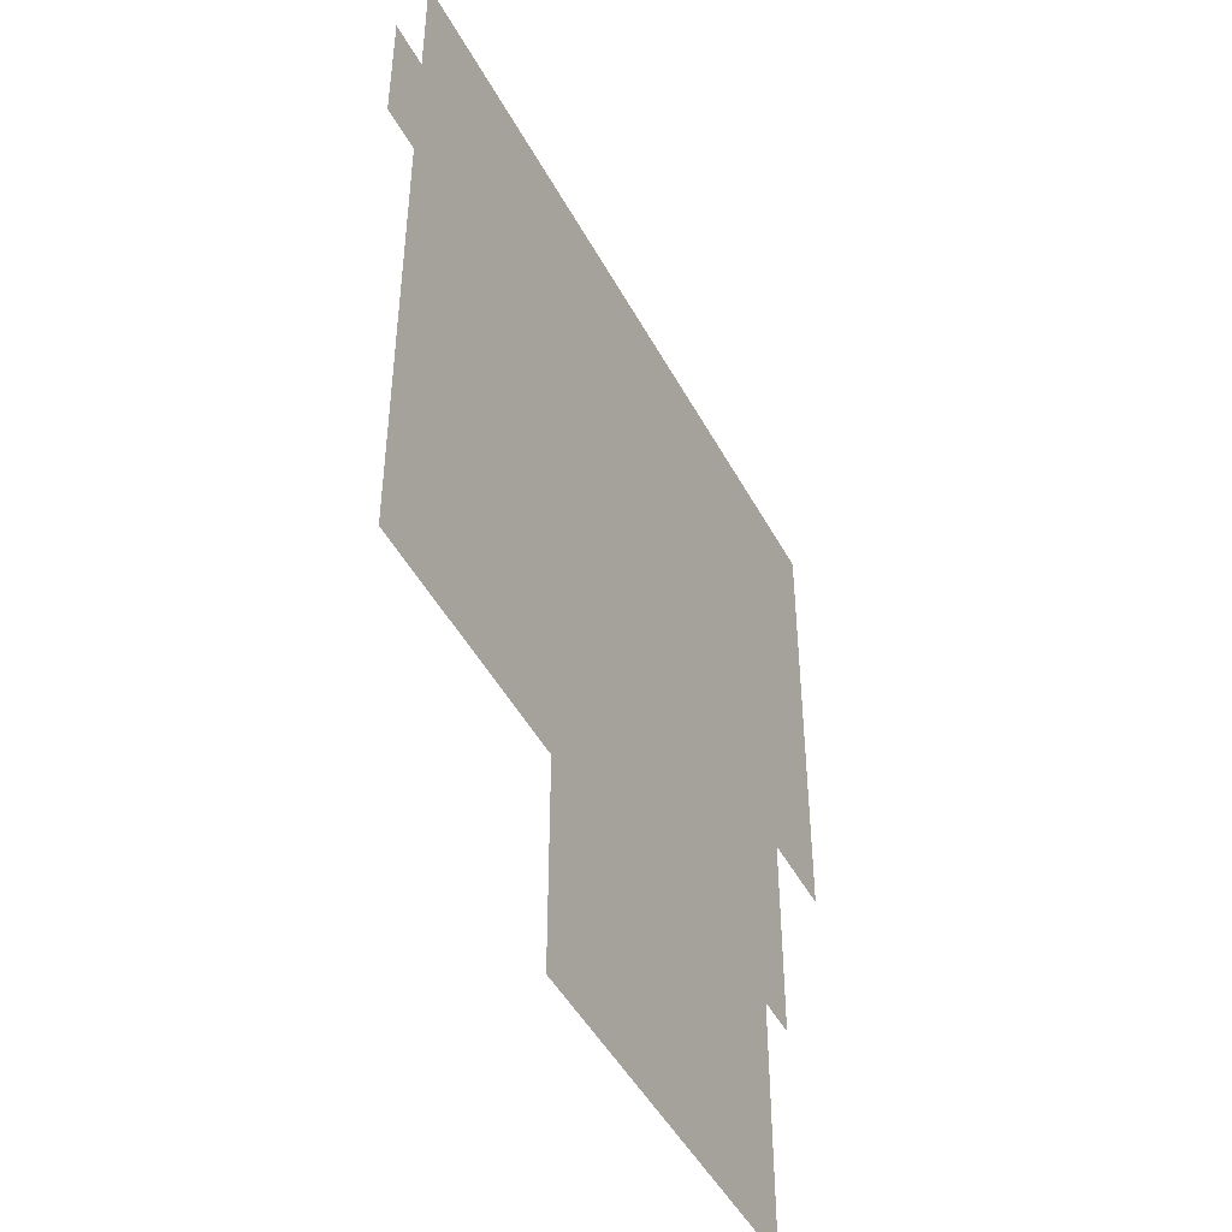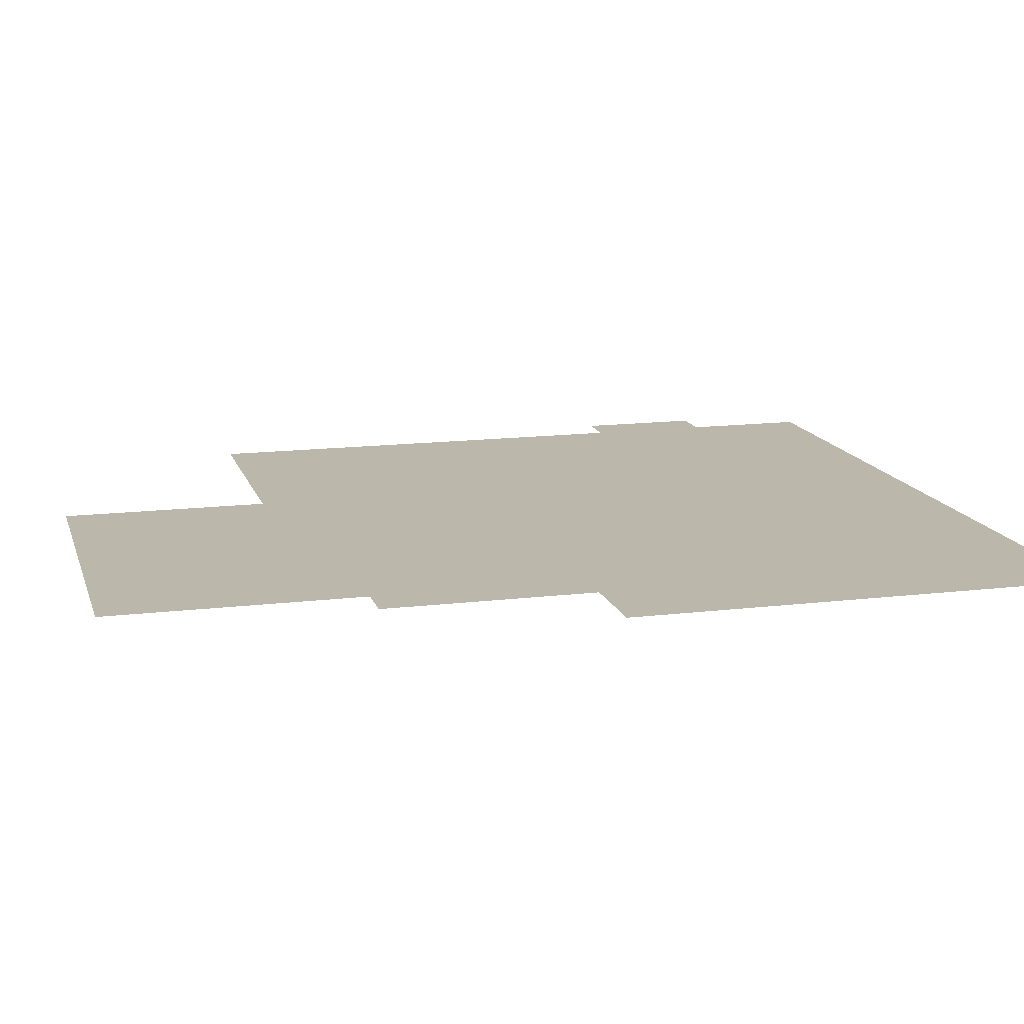
<metadata>
{"format":"obj","ext":"obj","renderer":"f3d","projection":"perspective","resolution":1024,"background":"white","views":[{"elev":-47.2,"azim":-62.9,"up":"+Y"},{"elev":14.3,"azim":75.0,"up":"+Z"}]}
</metadata>
<code>
v -0.32 -1.28 0
v -0.64 -1.28 0
v -0.64 -0.96 0
v -0.32 -0.96 0
v -0.96 -1.28 0
v -0.96 -0.96 0
v -1.28 -1.28 0
v -1.28 -0.96 0
v -1.6 -1.28 0
v -1.6 -0.96 0
v -1.92 -1.28 0
v -1.92 -0.96 0
v -2.24 -1.28 0
v -2.56 -1.28 0
v -2.56 -0.96 0
v -2.24 -0.96 0
v -2.88 -1.28 0
v -2.88 -0.96 0
v -3.2 -1.28 0
v -3.2 -0.96 0
v -3.52 -1.28 0
v -3.52 -0.96 0
v -3.84 -1.28 0
v -3.84 -0.96 0
v -4.16 -1.28 0
v -4.16 -0.96 0
v -4.48 -1.28 0
v -4.48 -0.96 0
v -4.8 -1.28 0
v -4.8 -0.96 0
v -5.12 -1.28 0
v -5.12 -0.96 0
v -5.44 -1.28 0
v -5.44 -0.96 0
v -0.32 -1.6 0
v -0.64 -1.6 0
v -0.96 -1.6 0
v -1.28 -1.6 0
v -1.6 -1.6 0
v -1.92 -1.6 0
v -2.24 -1.6 0
v -2.56 -1.6 0
v -2.88 -1.6 0
v -3.2 -1.6 0
v -3.52 -1.6 0
v -3.84 -1.6 0
v -4.16 -1.6 0
v -4.48 -1.6 0
v -4.8 -1.6 0
v -5.12 -1.6 0
v -5.44 -1.6 0
v -0.32 -1.92 0
v -0.64 -1.92 0
v -0.96 -1.92 0
v -1.28 -1.92 0
v -1.6 -1.92 0
v -1.92 -1.92 0
v -2.24 -1.92 0
v -2.56 -1.92 0
v -2.88 -1.92 0
v -3.2 -1.92 0
v -3.52 -1.92 0
v -3.84 -1.92 0
v -4.16 -1.92 0
v -4.48 -1.92 0
v -4.8 -1.92 0
v -5.12 -1.92 0
v -5.44 -1.92 0
v -0.32 -2.24 0
v -0.64 -2.24 0
v -0.96 -2.24 0
v -1.28 -2.24 0
v -1.6 -2.24 0
v -1.92 -2.24 0
v -2.24 -2.24 0
v -2.56 -2.24 0
v -2.88 -2.24 0
v -0.32 -2.56 0
v -0.64 -2.56 0
v -0.96 -2.56 0
v -1.28 -2.56 0
v -1.6 -2.56 0
v -1.92 -2.56 0
v -2.24 -2.56 0
v -2.56 -2.56 0
v -2.88 -2.56 0
v -2.24 -2.88 0
v -2.56 -2.88 0
v -2.88 -2.88 0
v -2.24 -3.2 0
v -2.56 -3.2 0
v -2.88 -3.2 0
v -2.24 -3.52 0
v -2.56 -3.52 0
v -2.88 -3.52 0
v -2.24 -3.84 0
v -2.56 -3.84 0
v -2.88 -3.84 0
v -2.24 -4.16 0
v -2.56 -4.16 0
v -2.88 -4.16 0
v -2.24 -4.48 0
v -2.56 -4.48 0
v -2.88 -4.48 0
v -2.24 -4.8 0
v -2.56 -4.8 0
v -2.88 -4.8 0
v -2.24 -5.12 0
v -2.56 -5.12 0
v -2.88 -5.12 0
v -1.28 -5.44 0
v -1.6 -5.44 0
v -1.6 -5.12 0
v -1.28 -5.12 0
v -1.92 -5.44 0
v -1.92 -5.12 0
v -2.24 -5.44 0
v -2.56 -5.44 0
v -2.88 -5.44 0
v -3.2 -5.44 0
v -3.2 -5.12 0
v -3.52 -5.44 0
v -3.52 -5.12 0
v -1.28 -5.76 0
v -1.6 -5.76 0
v -1.92 -5.76 0
v -2.24 -5.76 0
v -2.56 -5.76 0
v -2.88 -5.76 0
v -3.2 -5.76 0
v -3.52 -5.76 0
v -1.28 -6.08 0
v -1.6 -6.08 0
v -1.92 -6.08 0
v -2.24 -6.08 0
v -2.56 -6.08 0
v -2.88 -6.08 0
v -3.2 -6.08 0
v -3.52 -6.08 0
v -3.2 -3.2 0
v -3.52 -3.2 0
v -3.52 -2.88 0
v -3.2 -2.88 0
v -3.84 -3.2 0
v -3.84 -2.88 0
v -4.16 -3.2 0
v -4.16 -2.88 0
v -4.48 -3.2 0
v -4.48 -2.88 0
v -4.8 -3.2 0
v -4.8 -2.88 0
v -5.12 -3.2 0
v -5.12 -2.88 0
v -5.44 -3.2 0
v -5.44 -2.88 0
v -3.2 -3.52 0
v -3.52 -3.52 0
v -3.84 -3.52 0
v -4.16 -3.52 0
v -4.48 -3.52 0
v -4.8 -3.52 0
v -5.12 -3.52 0
v -5.44 -3.52 0
v -0.96 -3.84 0
v -1.28 -3.84 0
v -1.28 -3.52 0
v -0.96 -3.52 0
v -1.6 -3.84 0
v -1.6 -3.52 0
v -1.92 -3.84 0
v -1.92 -3.52 0
v -3.2 -3.84 0
v -3.52 -3.84 0
v -3.84 -3.84 0
v -4.16 -3.84 0
v -4.48 -3.84 0
v -4.8 -3.84 0
v -5.12 -3.84 0
v -5.44 -3.84 0
v -0.96 -4.16 0
v -1.28 -4.16 0
v -1.6 -4.16 0
v -1.92 -4.16 0
v -3.2 -4.16 0
v -3.52 -4.16 0
v -3.84 -4.16 0
v -4.16 -4.16 0
v -4.48 -4.16 0
v -4.8 -4.16 0
v -5.12 -4.16 0
v -5.44 -4.16 0
v -0.32 -0.64 0
v -0.64 -0.64 0
v -0.64 -0.32 0
v -0.32 -0.32 0
v -0.96 -0.64 0
v -0.96 -0.32 0
v -1.28 -0.64 0
v -1.28 -0.32 0
v -1.6 -0.64 0
v -1.6 -0.32 0
v -1.92 -0.64 0
v -1.92 -0.32 0
v -2.24 -0.64 0
v -2.56 -0.64 0
v -2.56 -0.32 0
v -2.24 -0.32 0
v -2.88 -0.64 0
v -2.88 -0.32 0
v -3.2 -0.64 0
v -3.2 -0.32 0
v -3.52 -0.64 0
v -3.52 -0.32 0
v -3.84 -0.64 0
v -3.84 -0.32 0
v -4.16 -0.64 0
v -4.16 -0.32 0
v -4.48 -0.64 0
v -4.48 -0.32 0
v -4.8 -0.64 0
v -4.8 -0.32 0
v -5.12 -0.64 0
v -5.12 -0.32 0
v -5.44 -0.64 0
v -5.44 -0.32 0
v -3.2 -2.56 0
v -3.52 -2.56 0
v -3.52 -2.24 0
v -3.2 -2.24 0
v -3.84 -2.56 0
v -3.84 -2.24 0
v -4.16 -2.56 0
v -4.16 -2.24 0
v -4.48 -2.56 0
v -4.48 -2.24 0
v -4.8 -2.56 0
v -4.8 -2.24 0
v -5.12 -2.56 0
v -5.12 -2.24 0
v -5.44 -2.56 0
v -5.44 -2.24 0
v 0 -3.2 0
v -0.32 -3.2 0
v -0.32 -2.88 0
v 0 -2.88 0
v -0.64 -3.2 0
v -0.64 -2.88 0
v -0.96 -3.2 0
v -1.28 -3.2 0
v -1.28 -2.88 0
v -0.96 -2.88 0
v -1.6 -3.2 0
v -1.6 -2.88 0
v -1.92 -3.2 0
v -1.92 -2.88 0
v 0 -3.52 0
v -0.32 -3.52 0
v -0.64 -3.52 0
v -0.64 -4.8 0
v -0.96 -4.8 0
v -0.96 -4.48 0
v -0.64 -4.48 0
v -1.28 -4.8 0
v -1.6 -4.8 0
v -1.6 -4.48 0
v -1.28 -4.48 0
v -1.92 -4.8 0
v -1.92 -4.48 0
v -3.2 -4.8 0
v -3.2 -4.48 0
v -3.52 -4.8 0
v -3.52 -4.48 0
v -0.64 -5.12 0
v -0.96 -5.12 0
v -3.84 -5.12 0
v -4.16 -5.12 0
v -4.16 -4.8 0
v -3.84 -4.8 0
v -4.48 -5.12 0
v -4.48 -4.8 0
v -4.8 -5.12 0
v -4.8 -4.8 0
v -5.12 -5.12 0
v -5.12 -4.8 0
v -5.44 -5.12 0
v -5.44 -4.8 0
v -5.76 -5.12 0
v -5.76 -4.8 0
v -3.84 -5.44 0
v -4.16 -5.44 0
v -4.48 -5.44 0
v -4.8 -5.44 0
v -5.12 -5.44 0
v -5.44 -5.44 0
v -5.76 -5.44 0
v -0.96 -6.72 0
v -1.28 -6.72 0
v -1.28 -6.4 0
v -0.96 -6.4 0
v -1.6 -6.72 0
v -1.6 -6.4 0
v -1.92 -6.72 0
v -1.92 -6.4 0
v -2.24 -6.72 0
v -2.24 -6.4 0
v -2.56 -6.72 0
v -2.56 -6.4 0
v -2.88 -6.72 0
v -2.88 -6.4 0
v -3.2 -6.72 0
v -3.2 -6.4 0
v -3.52 -6.72 0
v -3.52 -6.4 0
v -3.84 -6.72 0
v -3.84 -6.4 0
v -0.96 -7.04 0
v -1.28 -7.04 0
v -1.6 -7.04 0
v -1.92 -7.04 0
v -2.24 -7.04 0
v -2.56 -7.04 0
v -2.88 -7.04 0
v -3.2 -7.04 0
v -3.52 -7.04 0
v -3.84 -7.04 0
v 0 -0.32 0
v -0.32 0 0
v 0 0 0
v -0.64 0 0
v -0.96 0 0
v -1.28 0 0
v -1.6 0 0
v -1.92 0 0
v -2.24 0 0
v -2.56 0 0
v -2.88 0 0
v -3.2 0 0
v -3.52 0 0
v -3.84 0 0
v -4.16 0 0
v -4.48 0 0
v -4.8 0 0
v -5.12 0 0
v -5.44 0 0
v -5.76 -0.32 0
v -5.76 0 0
v 0 -0.64 0
v -5.76 -0.64 0
v 0 -0.96 0
v -5.76 -0.96 0
v 0 -1.28 0
v -5.76 -1.28 0
v 0 -1.6 0
v -5.76 -1.6 0
v 0 -1.92 0
v -5.76 -1.92 0
v 0 -2.24 0
v -5.76 -2.24 0
v 0 -2.56 0
v -5.76 -2.56 0
v -5.76 -2.88 0
v -5.76 -3.2 0
v -5.76 -3.52 0
v -0.64 -3.84 0
v -5.76 -3.84 0
v -0.64 -4.16 0
v -5.76 -4.16 0
v -3.84 -4.48 0
v -5.44 -4.48 0
v -5.76 -4.48 0
v -4.16 -4.48 0
v -4.48 -4.48 0
v -4.8 -4.48 0
v -5.12 -4.48 0
v -0.96 -5.44 0
v -0.96 -5.76 0
v -3.84 -5.76 0
v -0.96 -6.08 0
v -3.84 -6.08 0
v -6.08 -1.28 0
v -6.08 -0.96 0
v -6.08 -1.6 0
v -6.08 -1.92 0
g mesh_0001
f 1 2 3 4
f 2 5 6 3
f 5 7 8 6
f 7 9 10 8
f 9 11 12 10
f 13 14 15 16
f 14 17 18 15
f 17 19 20 18
f 19 21 22 20
f 21 23 24 22
f 23 25 26 24
f 25 27 28 26
f 27 29 30 28
f 29 31 32 30
f 31 33 34 32
f 35 36 2 1
f 36 37 5 2
f 37 38 7 5
f 38 39 9 7
f 39 40 11 9
f 41 42 14 13
f 42 43 17 14
f 43 44 19 17
f 44 45 21 19
f 45 46 23 21
f 46 47 25 23
f 47 48 27 25
f 48 49 29 27
f 49 50 31 29
f 50 51 33 31
f 52 53 36 35
f 53 54 37 36
f 54 55 38 37
f 55 56 39 38
f 56 57 40 39
f 58 59 42 41
f 59 60 43 42
f 60 61 44 43
f 61 62 45 44
f 62 63 46 45
f 63 64 47 46
f 64 65 48 47
f 65 66 49 48
f 66 67 50 49
f 67 68 51 50
f 69 70 53 52
f 70 71 54 53
f 71 72 55 54
f 72 73 56 55
f 73 74 57 56
f 75 76 59 58
f 76 77 60 59
f 78 79 70 69
f 79 80 71 70
f 80 81 72 71
f 81 82 73 72
f 82 83 74 73
f 84 85 76 75
f 85 86 77 76
f 87 88 85 84
f 88 89 86 85
f 90 91 88 87
f 91 92 89 88
f 93 94 91 90
f 94 95 92 91
f 96 97 94 93
f 97 98 95 94
f 99 100 97 96
f 100 101 98 97
f 102 103 100 99
f 103 104 101 100
f 105 106 103 102
f 106 107 104 103
f 108 109 106 105
f 109 110 107 106
f 111 112 113 114
f 112 115 116 113
f 115 117 108 116
f 117 118 109 108
f 118 119 110 109
f 119 120 121 110
f 120 122 123 121
f 124 125 112 111
f 125 126 115 112
f 126 127 117 115
f 127 128 118 117
f 128 129 119 118
f 129 130 120 119
f 130 131 122 120
f 132 133 125 124
f 133 134 126 125
f 134 135 127 126
f 135 136 128 127
f 136 137 129 128
f 137 138 130 129
f 138 139 131 130
g mesh_0002
f 140 141 142 143
f 141 144 145 142
f 144 146 147 145
f 146 148 149 147
f 148 150 151 149
f 150 152 153 151
f 152 154 155 153
f 156 157 141 140
f 157 158 144 141
f 158 159 146 144
f 159 160 148 146
f 160 161 150 148
f 161 162 152 150
f 162 163 154 152
f 164 165 166 167
f 165 168 169 166
f 168 170 171 169
f 172 173 157 156
f 173 174 158 157
f 174 175 159 158
f 175 176 160 159
f 176 177 161 160
f 177 178 162 161
f 178 179 163 162
f 180 181 165 164
f 181 182 168 165
f 182 183 170 168
f 184 185 173 172
f 185 186 174 173
f 186 187 175 174
f 187 188 176 175
f 188 189 177 176
f 189 190 178 177
f 190 191 179 178
g mesh_0003
f 192 193 194 195
f 193 196 197 194
f 196 198 199 197
f 198 200 201 199
f 200 202 203 201
f 204 205 206 207
f 205 208 209 206
f 208 210 211 209
f 210 212 213 211
f 212 214 215 213
f 214 216 217 215
f 216 218 219 217
f 218 220 221 219
f 220 222 223 221
f 222 224 225 223
f 4 3 193 192
f 3 6 196 193
f 6 8 198 196
f 8 10 200 198
f 10 12 202 200
f 16 15 205 204
f 15 18 208 205
f 18 20 210 208
f 20 22 212 210
f 22 24 214 212
f 24 26 216 214
f 26 28 218 216
f 28 30 220 218
f 30 32 222 220
f 32 34 224 222
f 226 227 228 229
f 227 230 231 228
f 230 232 233 231
f 232 234 235 233
f 234 236 237 235
f 236 238 239 237
f 238 240 241 239
f 143 142 227 226
f 142 145 230 227
f 145 147 232 230
f 147 149 234 232
f 149 151 236 234
f 151 153 238 236
f 153 155 240 238
f 242 243 244 245
f 243 246 247 244
f 248 249 250 251
f 249 252 253 250
f 252 254 255 253
f 256 257 243 242
f 257 258 246 243
f 167 166 249 248
f 166 169 252 249
f 169 171 254 252
f 259 260 261 262
f 263 264 265 266
f 264 267 268 265
f 267 105 102 268
f 106 107 104 103
f 107 269 270 104
f 269 271 272 270
f 273 274 260 259
f 114 113 264 263
f 113 116 267 264
f 116 108 105 267
f 109 110 107 106
f 110 121 269 107
f 121 123 271 269
f 275 276 277 278
f 276 279 280 277
f 279 281 282 280
f 281 283 284 282
f 283 285 286 284
f 285 287 288 286
f 289 290 276 275
f 290 291 279 276
f 291 292 281 279
f 292 293 283 281
f 293 294 285 283
f 294 295 287 285
f 296 297 298 299
f 297 300 301 298
f 300 302 303 301
f 302 304 305 303
f 304 306 307 305
f 306 308 309 307
f 308 310 311 309
f 310 312 313 311
f 312 314 315 313
f 316 317 297 296
f 317 318 300 297
f 318 319 302 300
f 319 320 304 302
f 320 321 306 304
f 321 322 308 306
f 322 323 310 308
f 323 324 312 310
f 324 325 314 312
g mesh_0004
f 193 196 197 194
f 198 200 201 199
f 208 210 211 209
f 210 212 213 211
f 216 218 219 217
f 218 220 221 219
f 3 6 196 193
f 6 8 198 196
f 8 10 200 198
f 18 20 210 208
f 20 22 212 210
f 26 28 218 216
f 28 30 220 218
f 2 5 6 3
f 5 7 8 6
f 234 236 237 235
f 236 238 239 237
f 187 188 176 175
f 188 189 177 176
f 110 121 269 107
f 276 279 280 277
f 281 283 284 282
f 119 120 121 110
f 290 291 279 276
f 292 293 283 281
f 300 302 303 301
f 304 306 307 305
f 308 310 311 309
f 318 319 302 300
f 320 321 306 304
f 322 323 310 308
g mesh_0005
f 204 205 206 207
f 205 208 209 206
f 4 3 193 192
f 16 15 205 204
f 15 18 208 205
f 32 34 224 222
f 1 2 3 4
f 13 14 15 16
f 14 17 18 15
f 31 33 34 32
f 70 71 54 53
f 71 72 55 54
f 73 74 57 56
f 226 227 228 229
g mesh_0006
f 10 12 202 200
f 9 11 12 10
f 267 105 102 268
f 113 116 267 264
f 112 115 116 113
g mesh_0007
f 232 234 235 233
f 143 142 227 226
f 142 145 230 227
f 145 147 232 230
f 147 149 234 232
f 149 151 236 234
f 151 153 238 236
f 153 155 240 238
f 140 141 142 143
f 141 144 145 142
f 144 146 147 145
f 146 148 149 147
f 148 150 151 149
f 150 152 153 151
f 152 154 155 153
f 156 157 141 140
g mesh_0008
f 248 249 250 251
f 167 166 249 248
f 166 169 252 249
f 169 171 254 252
f 164 165 166 167
f 165 168 169 166
g mesh_0009
f 107 269 270 104
g mesh_0010
f 114 113 264 263
f 111 112 113 114
f 124 125 112 111
g mesh_0011
f 10 12 202 200
f 113 116 267 264
f 112 115 116 113
g mesh_0012
f 24 26 216 214
f 26 28 218 216
f 23 25 26 24
f 25 27 28 26
g mesh_0013
f 124 125 112 111
f 132 133 125 124
g mesh_0014
f 53 54 37 36
f 54 55 38 37
f 56 57 40 39
g mesh_0015
f 62 63 46 45
f 65 66 49 48
f 175 176 160 159
f 176 177 161 160
g mesh_0016
f 63 64 47 46
f 64 65 48 47
f 79 80 71 70
f 80 81 72 71
g mesh_0017
f 326 195 327 328
f 195 194 329 327
f 194 197 330 329
f 197 199 331 330
f 199 201 332 331
f 201 203 333 332
f 203 207 334 333
f 207 206 335 334
f 206 209 336 335
f 209 211 337 336
f 211 213 338 337
f 213 215 339 338
f 215 217 340 339
f 217 219 341 340
f 219 221 342 341
f 221 223 343 342
f 223 225 344 343
f 225 345 346 344
f 347 192 195 326
f 192 193 194 195
f 193 196 197 194
f 196 198 199 197
f 198 200 201 199
f 200 202 203 201
f 202 204 207 203
f 204 205 206 207
f 205 208 209 206
f 208 210 211 209
f 210 212 213 211
f 212 214 215 213
f 214 216 217 215
f 216 218 219 217
f 218 220 221 219
f 220 222 223 221
f 222 224 225 223
f 224 348 345 225
f 349 4 192 347
f 12 16 204 202
f 34 350 348 224
f 351 1 4 349
f 11 13 16 12
f 33 352 350 34
f 353 35 1 351
f 40 41 13 11
f 51 354 352 33
f 355 52 35 353
f 57 58 41 40
f 68 356 354 51
f 357 69 52 355
f 74 75 58 57
f 77 229 61 60
f 229 228 62 61
f 228 231 63 62
f 231 233 64 63
f 233 235 65 64
f 235 237 66 65
f 237 239 67 66
f 239 241 68 67
f 241 358 356 68
f 359 78 69 357
f 83 84 75 74
f 86 226 229 77
f 226 227 228 229
f 227 230 231 228
f 230 232 233 231
f 232 234 235 233
f 234 236 237 235
f 236 238 239 237
f 238 240 241 239
f 240 360 358 241
f 245 244 78 359
f 244 247 79 78
f 247 251 80 79
f 251 250 81 80
f 250 253 82 81
f 253 255 83 82
f 255 87 84 83
f 89 143 226 86
f 155 361 360 240
f 242 243 244 245
f 243 246 247 244
f 246 248 251 247
f 248 249 250 251
f 249 252 253 250
f 252 254 255 253
f 254 90 87 255
f 92 140 143 89
f 154 362 361 155
f 258 167 248 246
f 171 93 90 254
f 95 156 140 92
f 163 363 362 154
f 364 164 167 258
f 170 96 93 171
f 98 172 156 95
f 179 365 363 163
f 366 180 164 364
f 183 99 96 170
f 101 184 172 98
f 191 367 365 179
f 262 261 180 366
f 261 266 181 180
f 266 265 182 181
f 265 268 183 182
f 268 102 99 183
f 103 104 101 100
f 104 270 184 101
f 270 272 185 184
f 272 368 186 185
f 369 370 367 191
f 259 260 261 262
f 260 263 266 261
f 263 264 265 266
f 264 267 268 265
f 267 105 102 268
f 106 107 104 103
f 107 269 270 104
f 269 271 272 270
f 271 278 368 272
f 278 277 371 368
f 277 280 372 371
f 280 282 373 372
f 282 284 374 373
f 284 286 369 374
f 286 288 370 369
f 274 114 263 260
f 123 275 278 271
f 275 276 277 278
f 276 279 280 277
f 279 281 282 280
f 281 283 284 282
f 283 285 286 284
f 285 287 288 286
f 375 111 114 274
f 122 289 275 123
f 376 124 111 375
f 131 377 289 122
f 378 132 124 376
f 139 379 377 131
f 299 298 132 378
f 298 301 133 132
f 301 303 134 133
f 303 305 135 134
f 305 307 136 135
f 307 309 137 136
f 309 311 138 137
f 311 313 139 138
f 313 315 379 139
f 296 297 298 299
f 297 300 301 298
f 300 302 303 301
f 302 304 305 303
f 304 306 307 305
f 306 308 309 307
f 308 310 311 309
f 310 312 313 311
f 312 314 315 313
g mesh_0018
f 368 371 187 186
f 371 372 188 187
f 372 373 189 188
f 373 374 190 189
f 374 369 191 190
g mesh_0019
f 13 14 15 16
f 31 33 34 32
f 41 42 14 13
f 50 51 33 31
f 93 94 91 90
f 94 95 92 91
f 96 97 94 93
f 97 98 95 94
g mesh_0020
f 102 103 100 99
f 105 106 103 102
g mesh_0021
f 326 195 327 328
f 195 194 329 327
f 194 197 330 329
f 197 199 331 330
f 199 201 332 331
f 201 203 333 332
f 203 207 334 333
f 207 206 335 334
f 206 209 336 335
f 209 211 337 336
f 211 213 338 337
f 213 215 339 338
f 215 217 340 339
f 217 219 341 340
f 219 221 342 341
f 221 223 343 342
f 223 225 344 343
f 225 345 346 344
f 347 192 195 326
f 192 193 194 195
f 193 196 197 194
f 196 198 199 197
f 198 200 201 199
f 200 202 203 201
f 202 204 207 203
f 204 205 206 207
f 205 208 209 206
f 208 210 211 209
f 210 212 213 211
f 212 214 215 213
f 214 216 217 215
f 216 218 219 217
f 218 220 221 219
f 220 222 223 221
f 222 224 225 223
f 224 348 345 225
f 349 4 192 347
f 4 3 193 192
f 3 6 196 193
f 6 8 198 196
f 8 10 200 198
f 10 12 202 200
f 12 16 204 202
f 16 15 205 204
f 15 18 208 205
f 18 20 210 208
f 20 22 212 210
f 22 24 214 212
f 24 26 216 214
f 26 28 218 216
f 28 30 220 218
f 30 32 222 220
f 32 34 224 222
f 34 350 348 224
f 351 1 4 349
f 2 5 6 3
f 5 7 8 6
f 11 13 16 12
f 13 14 15 16
f 14 17 18 15
f 23 25 26 24
f 25 27 28 26
f 33 352 350 34
f 352 380 381 350
f 353 35 1 351
f 354 382 380 352
f 355 52 35 353
f 57 58 41 40
f 68 356 354 51
f 356 383 382 354
f 357 69 52 355
f 70 71 54 53
f 71 72 55 54
f 73 74 57 56
f 74 75 58 57
f 77 229 61 60
f 229 228 62 61
f 228 231 63 62
f 231 233 64 63
f 233 235 65 64
f 235 237 66 65
f 237 239 67 66
f 239 241 68 67
f 241 358 356 68
f 359 78 69 357
f 83 84 75 74
f 86 226 229 77
f 226 227 228 229
f 227 230 231 228
f 230 232 233 231
f 232 234 235 233
f 234 236 237 235
f 236 238 239 237
f 238 240 241 239
f 240 360 358 241
f 245 244 78 359
f 244 247 79 78
f 247 251 80 79
f 251 250 81 80
f 250 253 82 81
f 253 255 83 82
f 255 87 84 83
f 89 143 226 86
f 143 142 227 226
f 142 145 230 227
f 145 147 232 230
f 147 149 234 232
f 149 151 236 234
f 151 153 238 236
f 153 155 240 238
f 155 361 360 240
f 246 248 251 247
f 248 249 250 251
f 249 252 253 250
f 252 254 255 253
f 254 90 87 255
f 92 140 143 89
f 140 141 142 143
f 141 144 145 142
f 144 146 147 145
f 146 148 149 147
f 148 150 151 149
f 150 152 153 151
f 152 154 155 153
f 154 362 361 155
f 258 167 248 246
f 167 166 249 248
f 166 169 252 249
f 169 171 254 252
f 171 93 90 254
f 95 156 140 92
f 156 157 141 140
f 163 363 362 154
f 364 164 167 258
f 164 165 166 167
f 179 365 363 163
f 366 180 164 364
f 183 99 96 170
f 101 184 172 98
f 187 188 176 175
f 188 189 177 176
f 191 367 365 179
f 262 261 180 366
f 261 266 181 180
f 266 265 182 181
f 265 268 183 182
f 268 102 99 183
f 103 104 101 100
f 104 270 184 101
f 270 272 185 184
f 272 368 186 185
f 369 370 367 191
f 260 263 266 261
f 263 264 265 266
f 264 267 268 265
f 267 105 102 268
f 106 107 104 103
f 107 269 270 104
f 269 271 272 270
f 271 278 368 272
f 278 277 371 368
f 277 280 372 371
f 280 282 373 372
f 282 284 374 373
f 284 286 369 374
f 286 288 370 369
f 274 114 263 260
f 114 113 264 263
f 113 116 267 264
f 116 108 105 267
f 109 110 107 106
f 110 121 269 107
f 121 123 271 269
f 123 275 278 271
f 375 111 114 274
f 111 112 113 114
f 119 120 121 110
f 122 289 275 123
f 376 124 111 375
f 124 125 112 111
f 131 377 289 122
f 378 132 124 376
f 132 133 125 124
f 139 379 377 131
f 299 298 132 378
f 298 301 133 132
f 301 303 134 133
f 303 305 135 134
f 305 307 136 135
f 307 309 137 136
f 309 311 138 137
f 311 313 139 138
f 313 315 379 139

</code>
